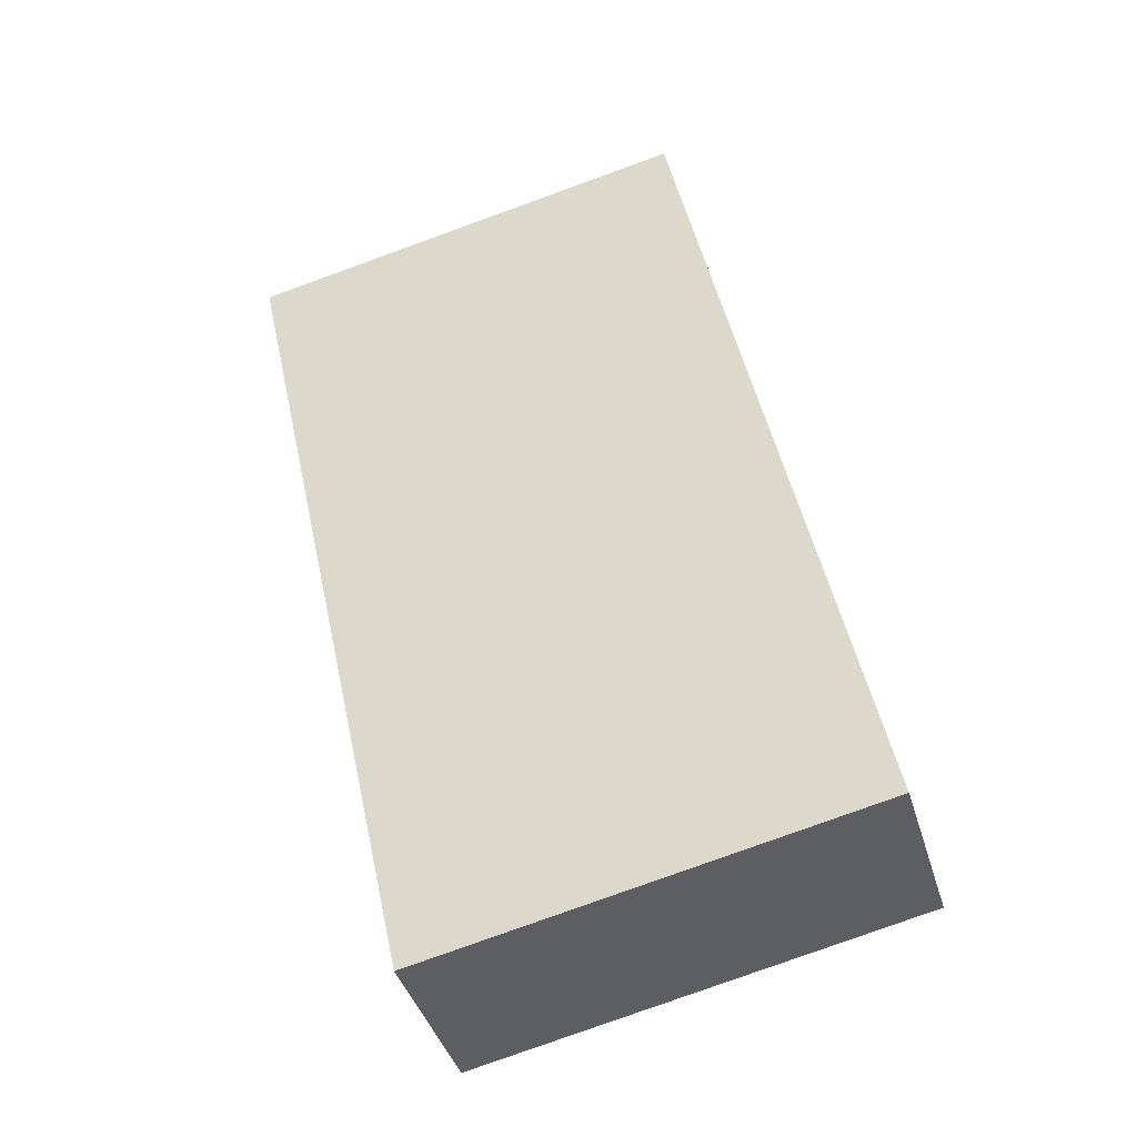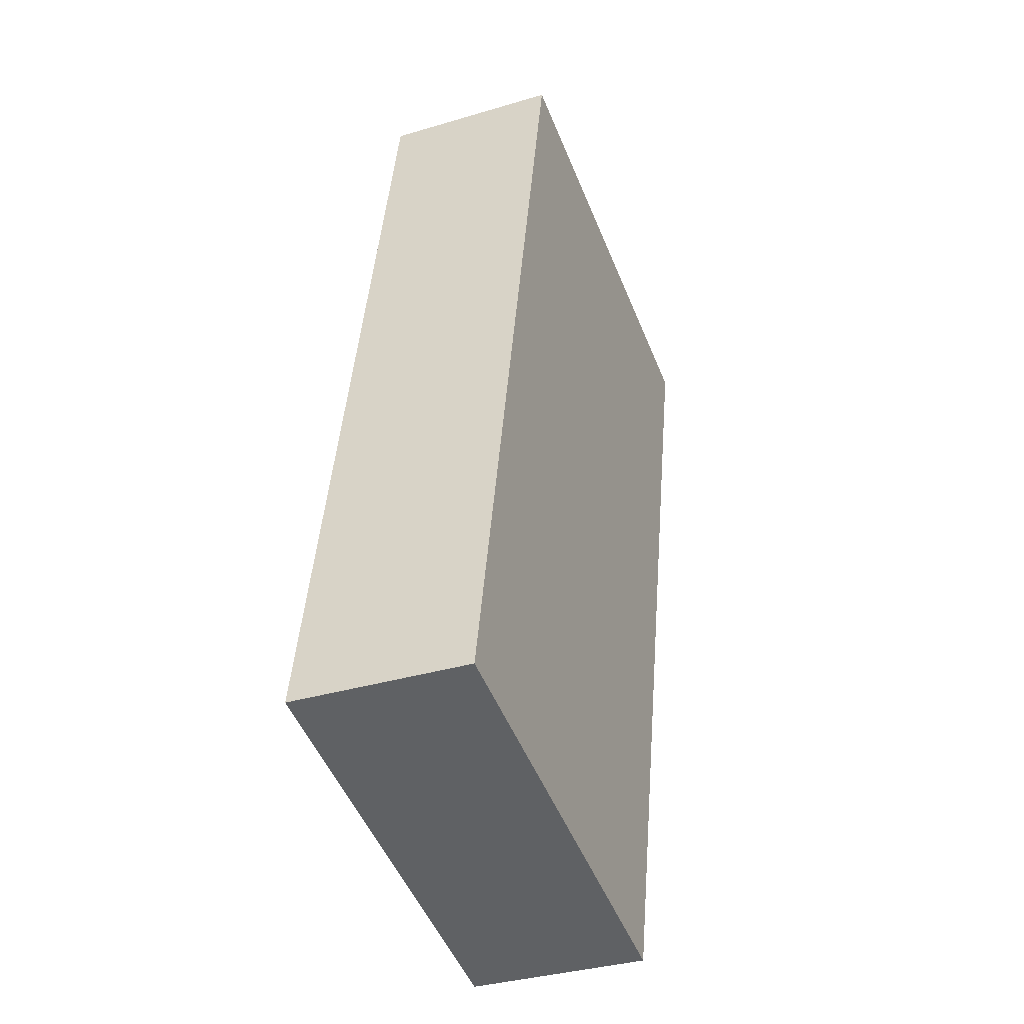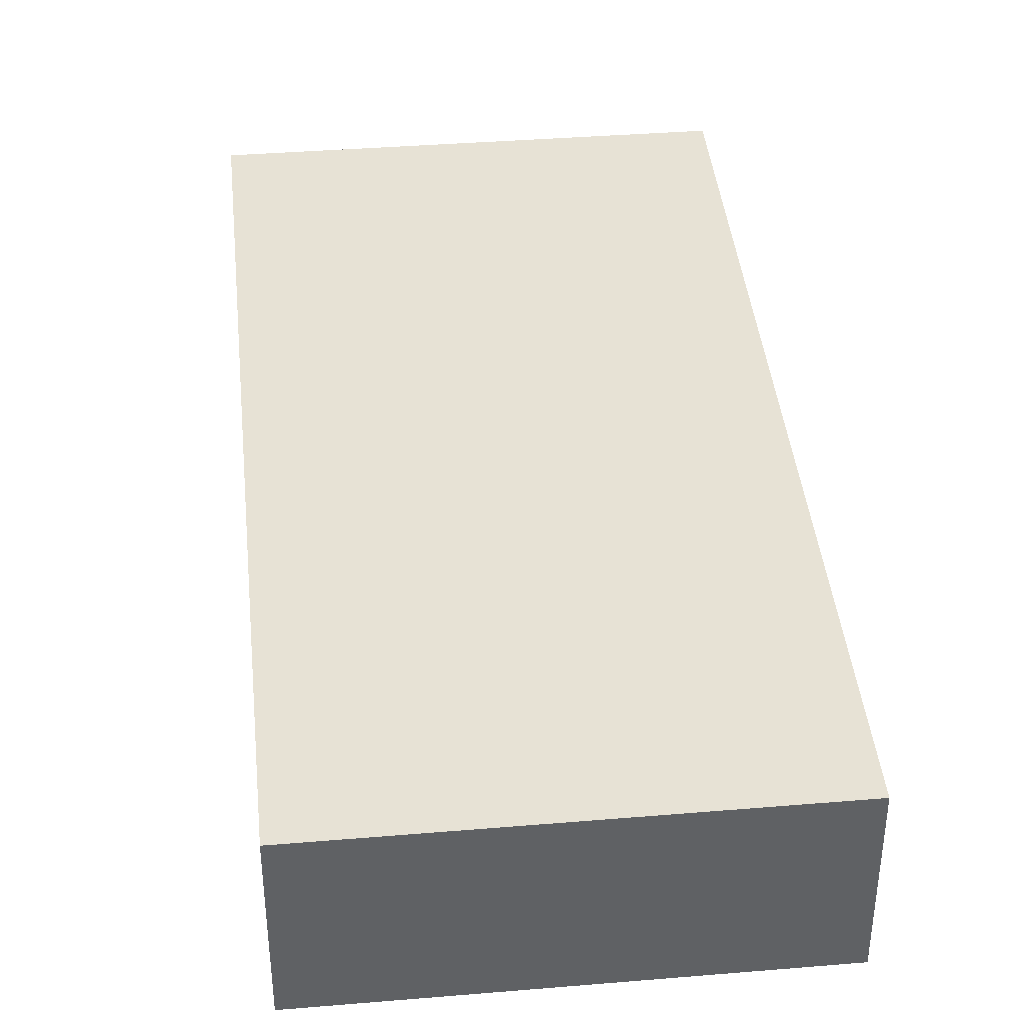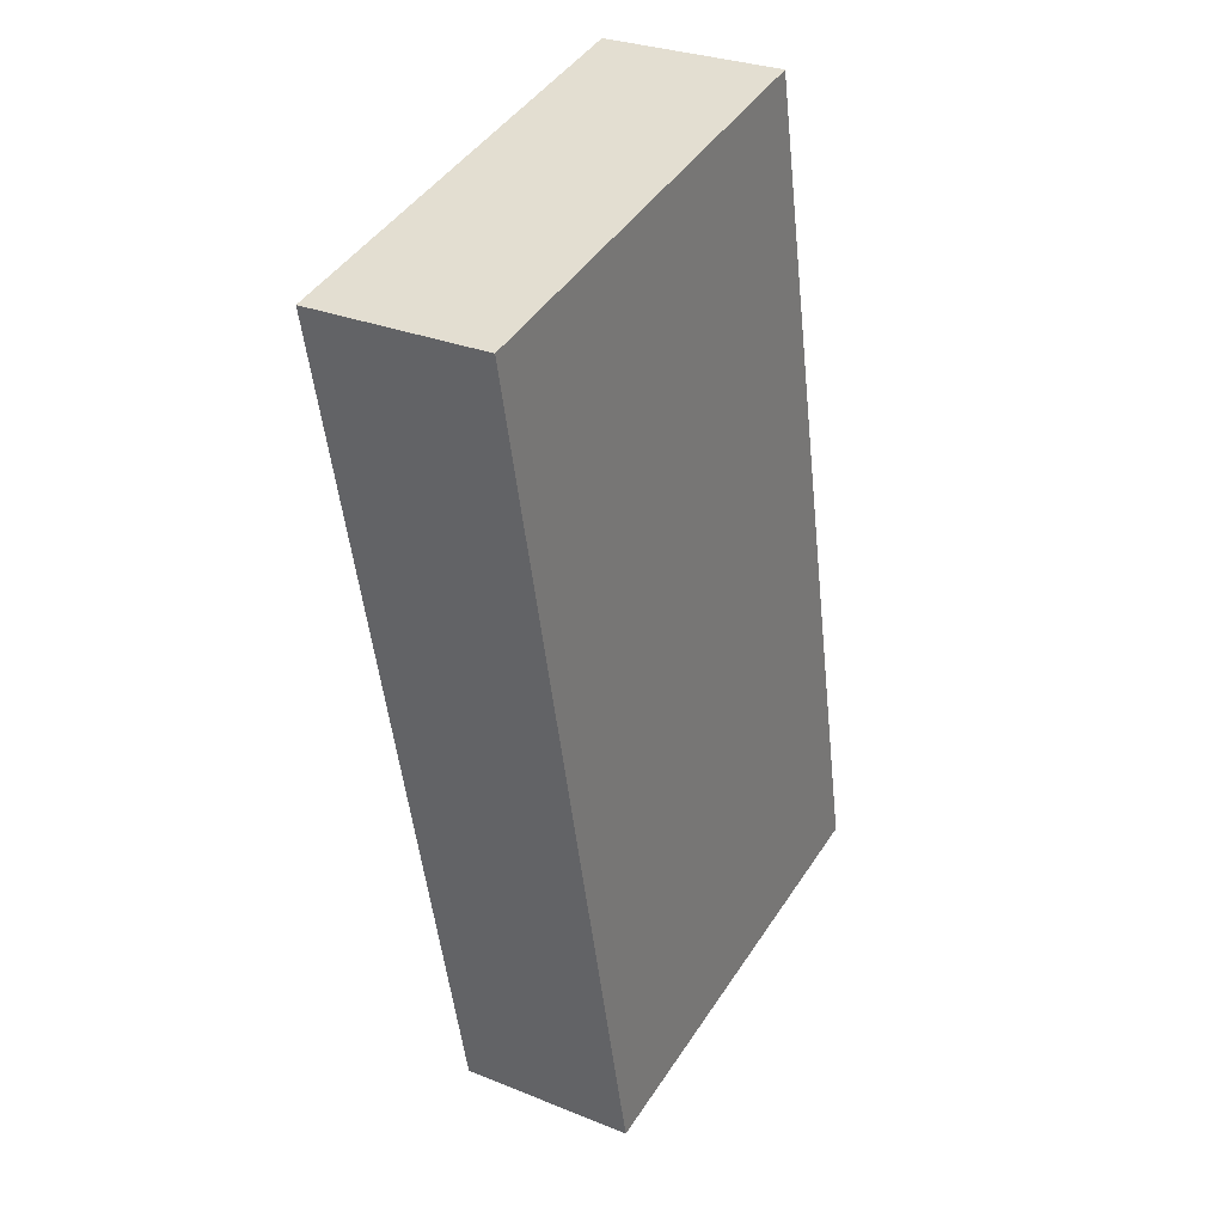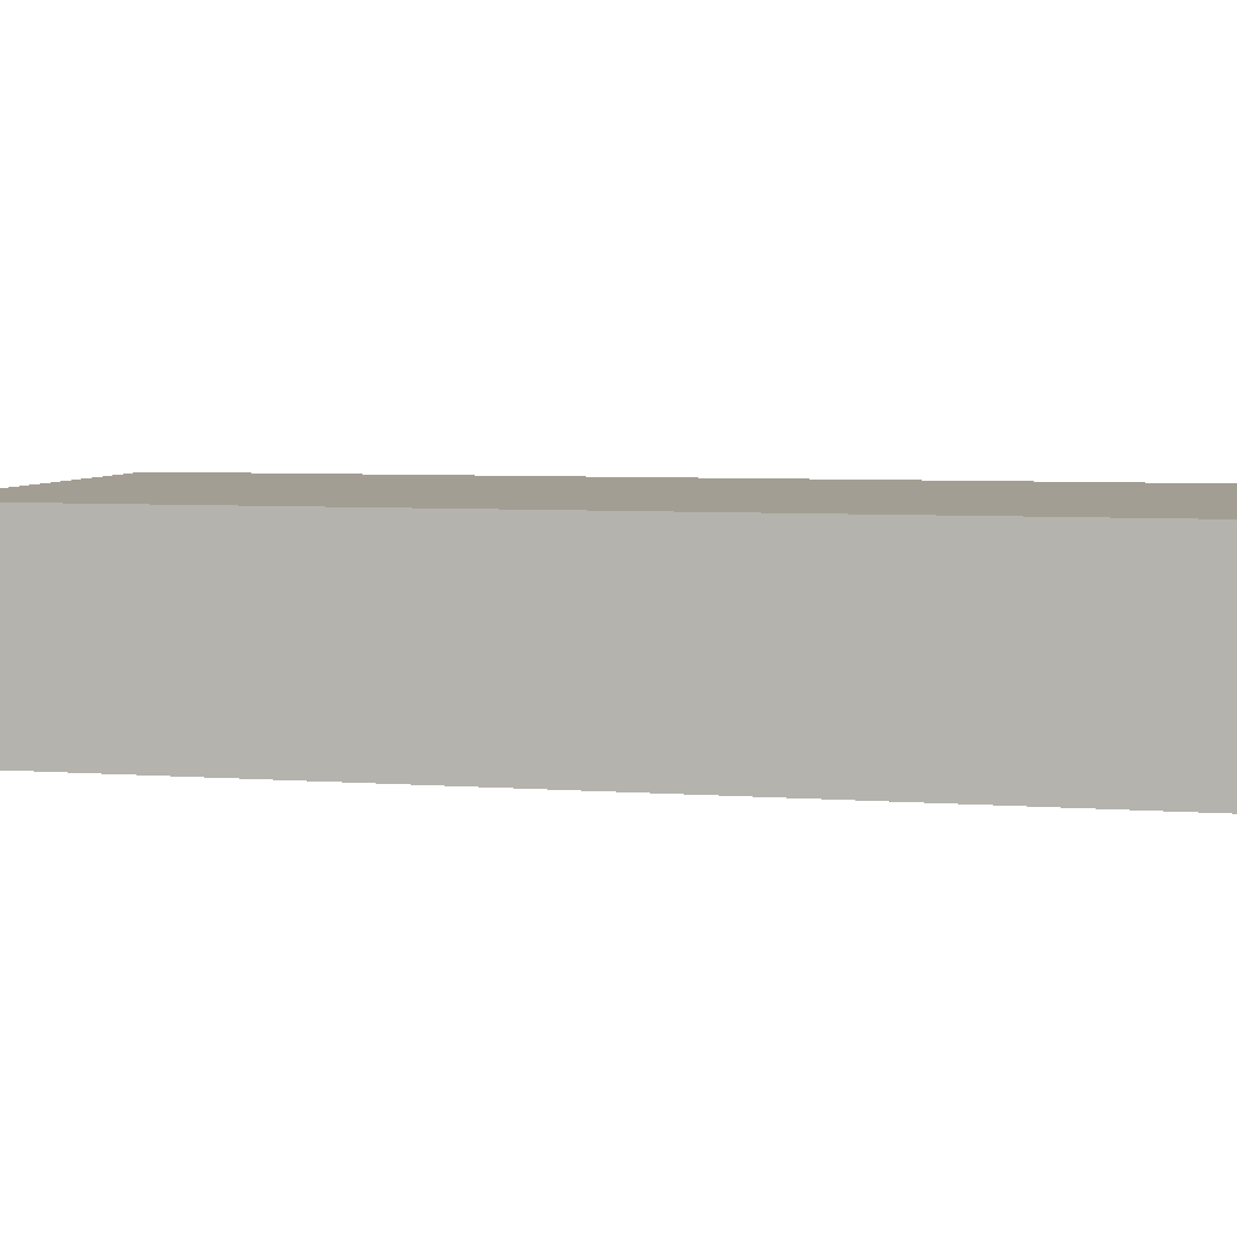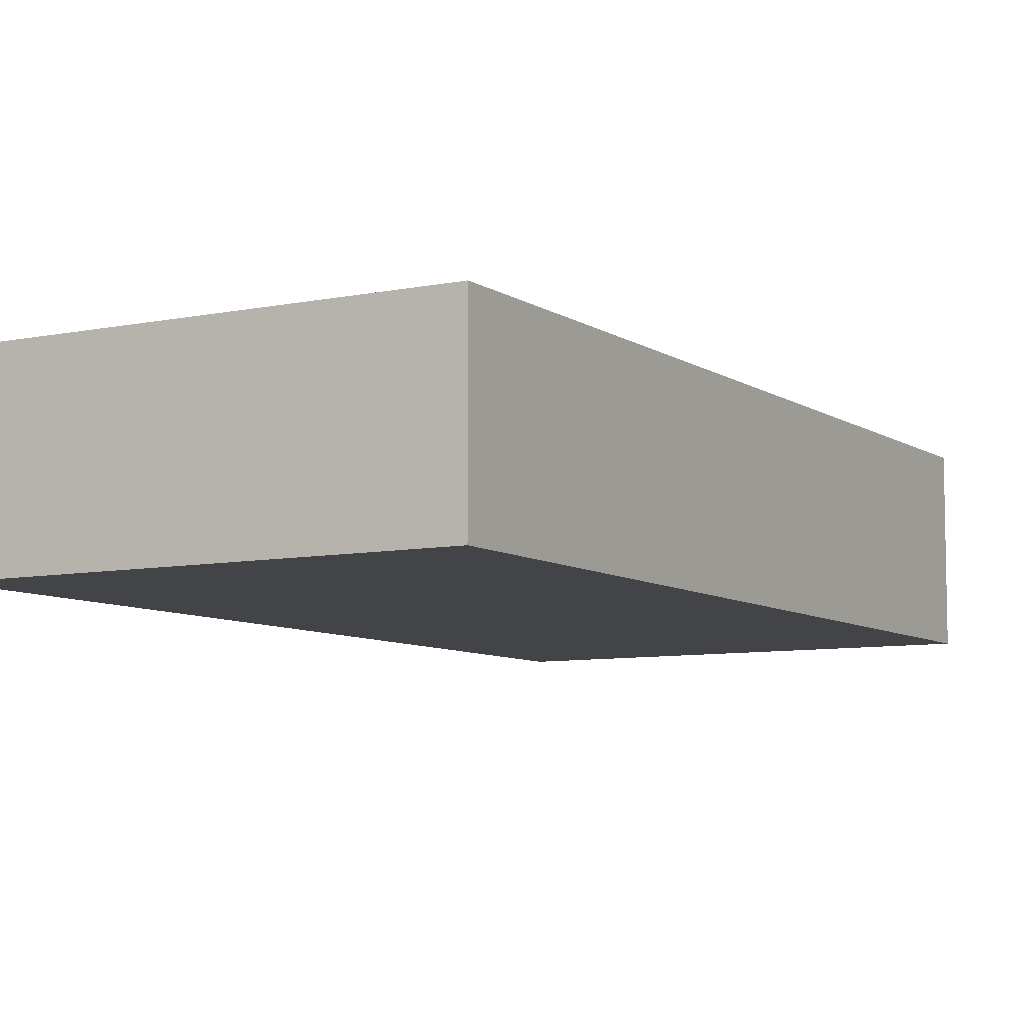
<metadata>
{"format":"obj","ext":"obj","renderer":"f3d","projection":"perspective","resolution":1024,"background":"white","views":[{"elev":-40.7,"azim":-164.0,"up":"+Z"},{"elev":-35.4,"azim":-68.4,"up":"+Z"},{"elev":40.3,"azim":-173.7,"up":"+Y"},{"elev":29.2,"azim":121.0,"up":"+Z"},{"elev":5.2,"azim":-64.6,"up":"+Y"},{"elev":-7.7,"azim":42.2,"up":"+Y"}]}
</metadata>
<code>
v  19.75 8.105 -4.264
v  27.2 8.105 35.37
v  28.3 8.105 35.13
v  18.16 8.105 -3.922
v  17.73 8.105 37.35
v  17.73 8.105 -3.828
v  12.25 8.105 -2.645
v  6.415 8.105 -1.385
v  8.271 8.105 39.33
v  0 8.105 4.963e-16
v  1.491 8.105 7.181
v  5.886 8.105 28.35
v  8.171 8.105 39.35
v  19.75 2.611e-16 -4.264
v  18.16 2.402e-16 -3.922
v  17.73 2.344e-16 -3.828
v  12.25 1.62e-16 -2.645
v  6.415 8.481e-17 -1.385
v  0 0 0
v  1.491 -4.397e-16 7.181
v  5.886 -1.736e-15 28.35
v  8.171 -2.41e-15 39.35
v  8.271 -2.408e-15 39.33
v  17.73 -2.287e-15 37.35
v  27.2 -2.165e-15 35.37
v  28.3 -2.151e-15 35.13
g defaultobject
f 1 2 3
f 2 1 4
f 2 4 5
f 5 4 6
f 5 6 7
f 5 7 8
f 5 8 9
f 9 8 10
f 9 10 11
f 9 11 12
f 9 12 13
f 14 4 1
f 4 14 6
f 6 14 7
f 7 14 8
f 8 14 15
f 8 15 16
f 8 16 17
f 8 17 10
f 10 17 18
f 10 18 19
f 19 11 10
f 11 19 20
f 11 20 12
f 12 20 21
f 12 21 13
f 13 21 22
f 22 9 13
f 9 22 5
f 5 22 23
f 5 23 24
f 5 24 2
f 2 24 25
f 2 25 3
f 3 25 26
f 26 1 3
f 1 26 14
f 21 23 22
f 23 21 24
f 24 21 25
f 25 21 26
f 26 21 14
f 14 21 20
f 14 20 15
f 15 20 18
f 18 20 19
f 15 18 17
f 15 17 16

</code>
